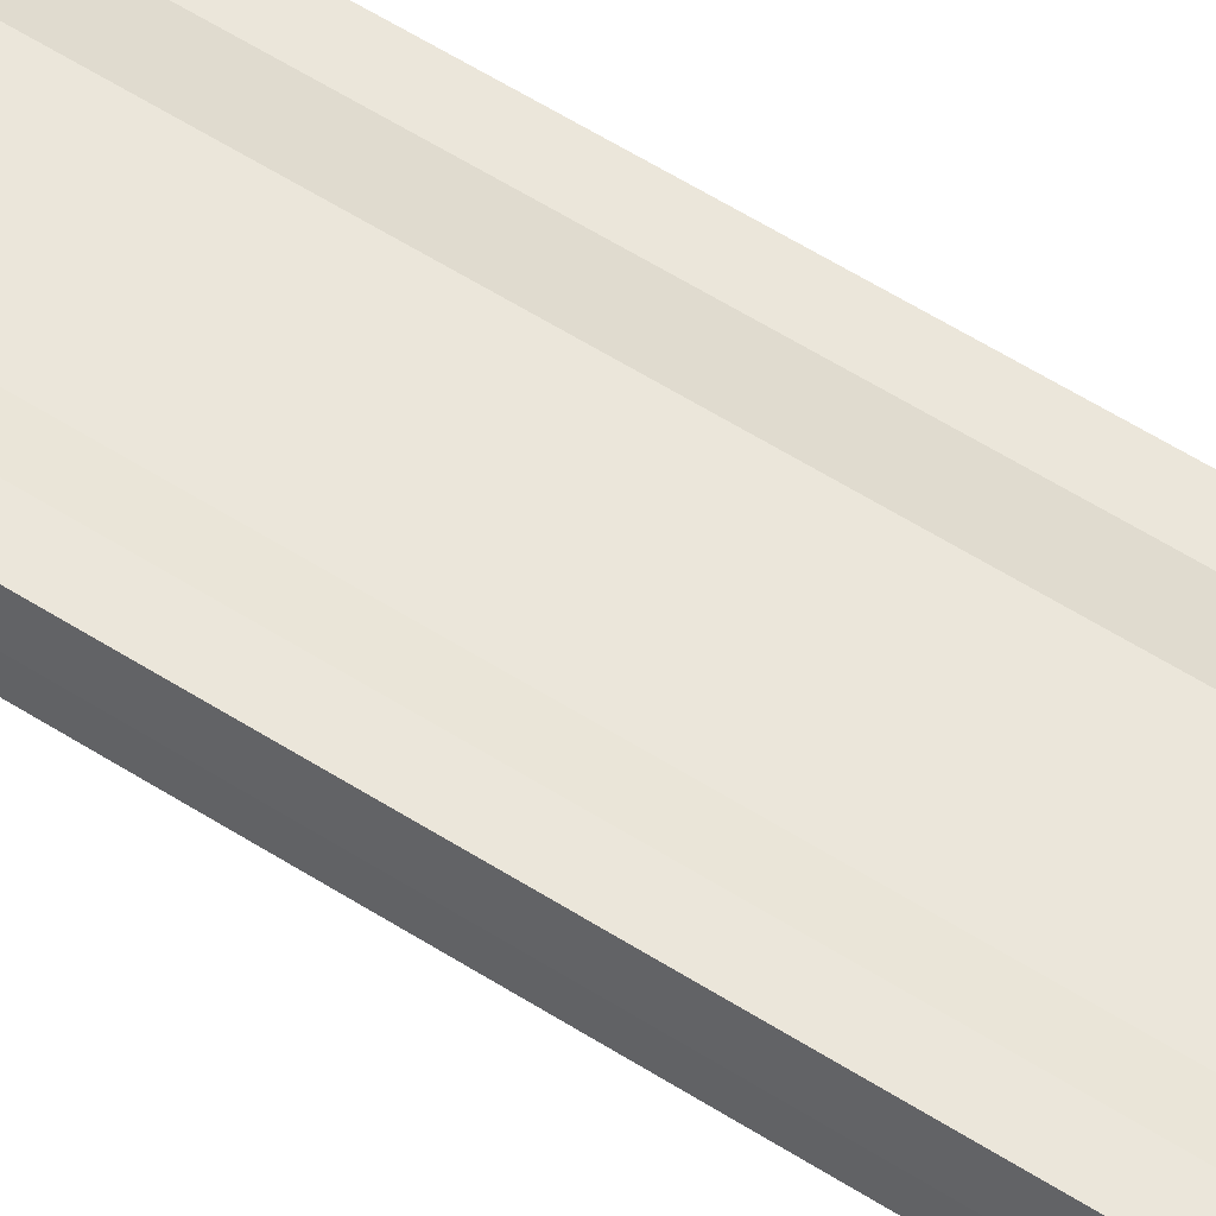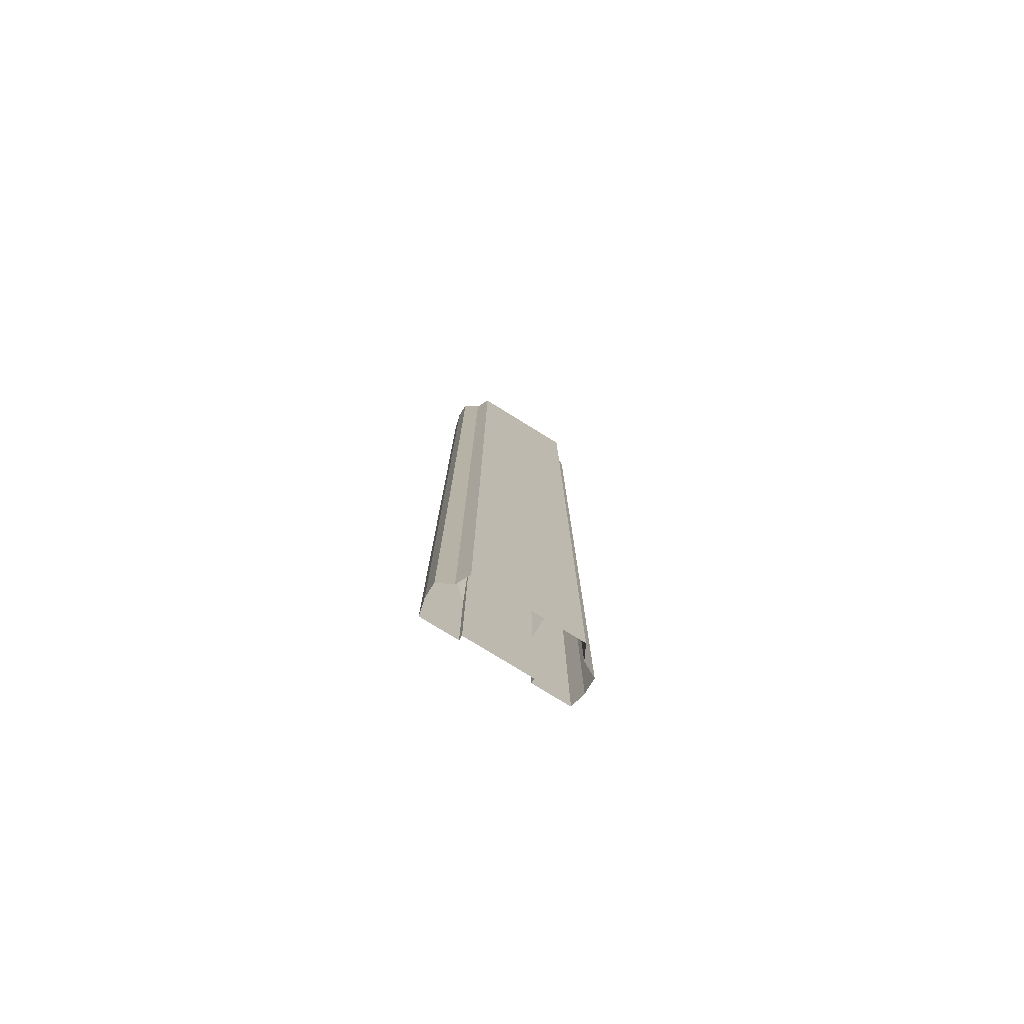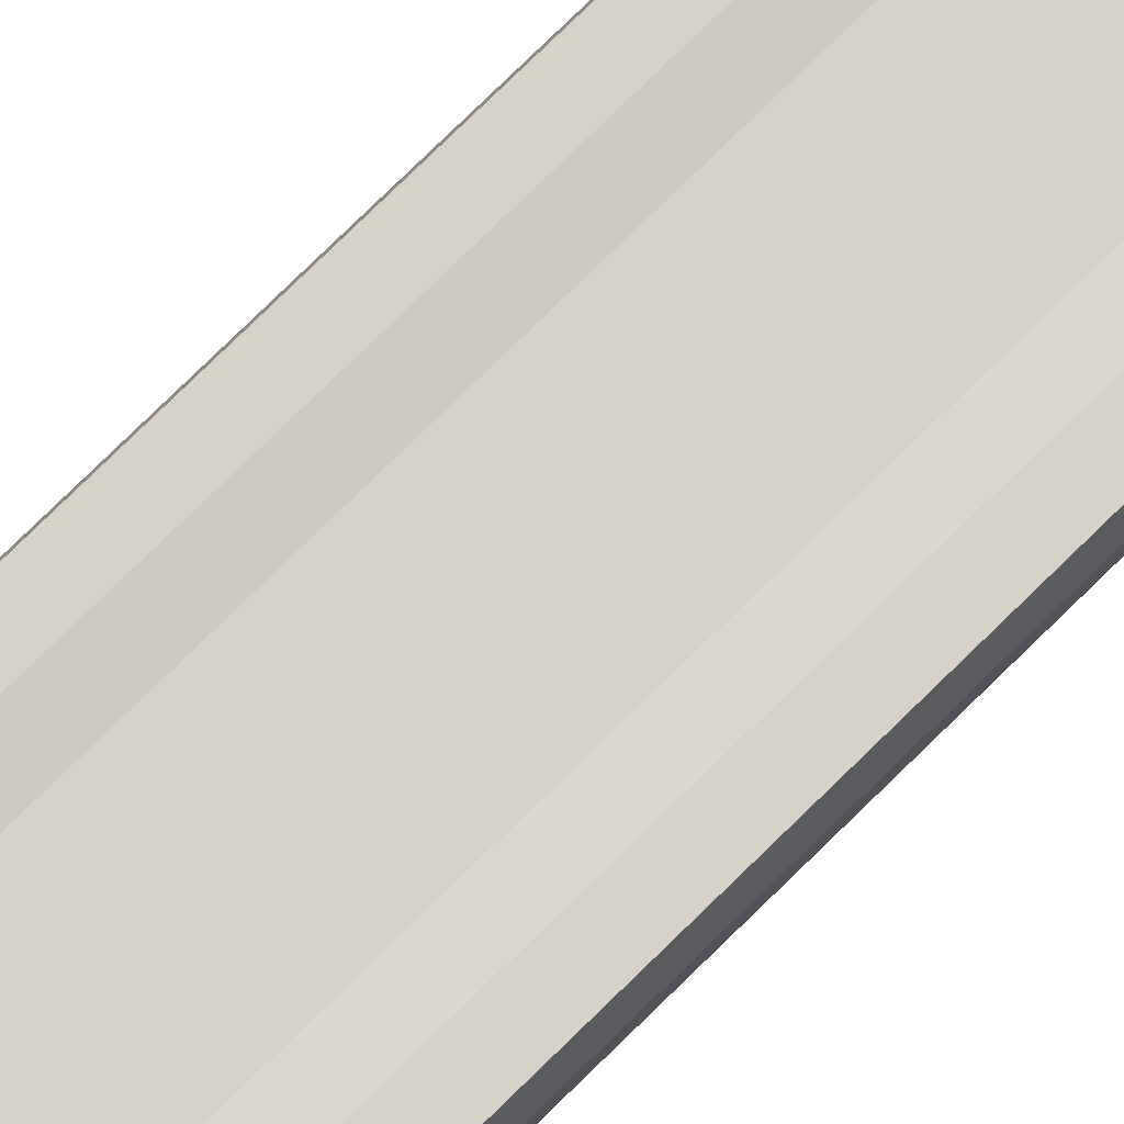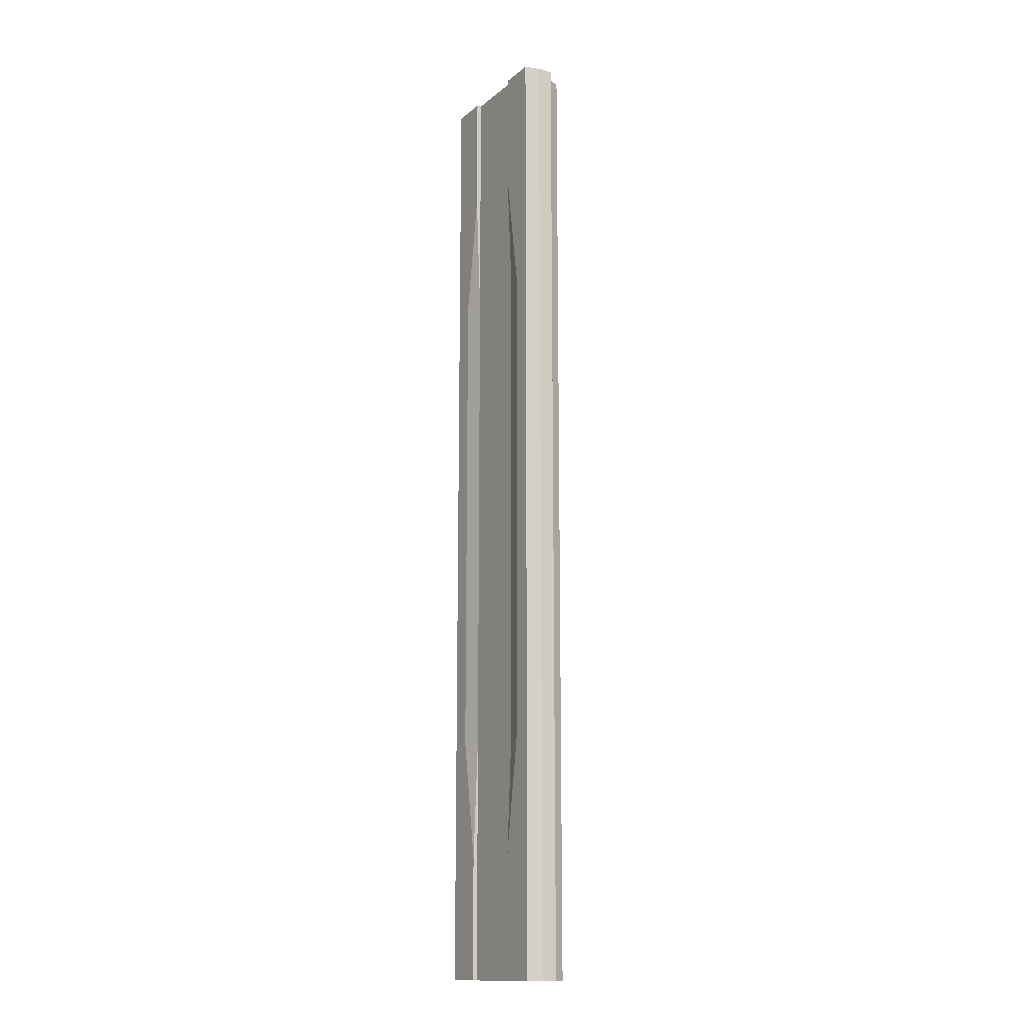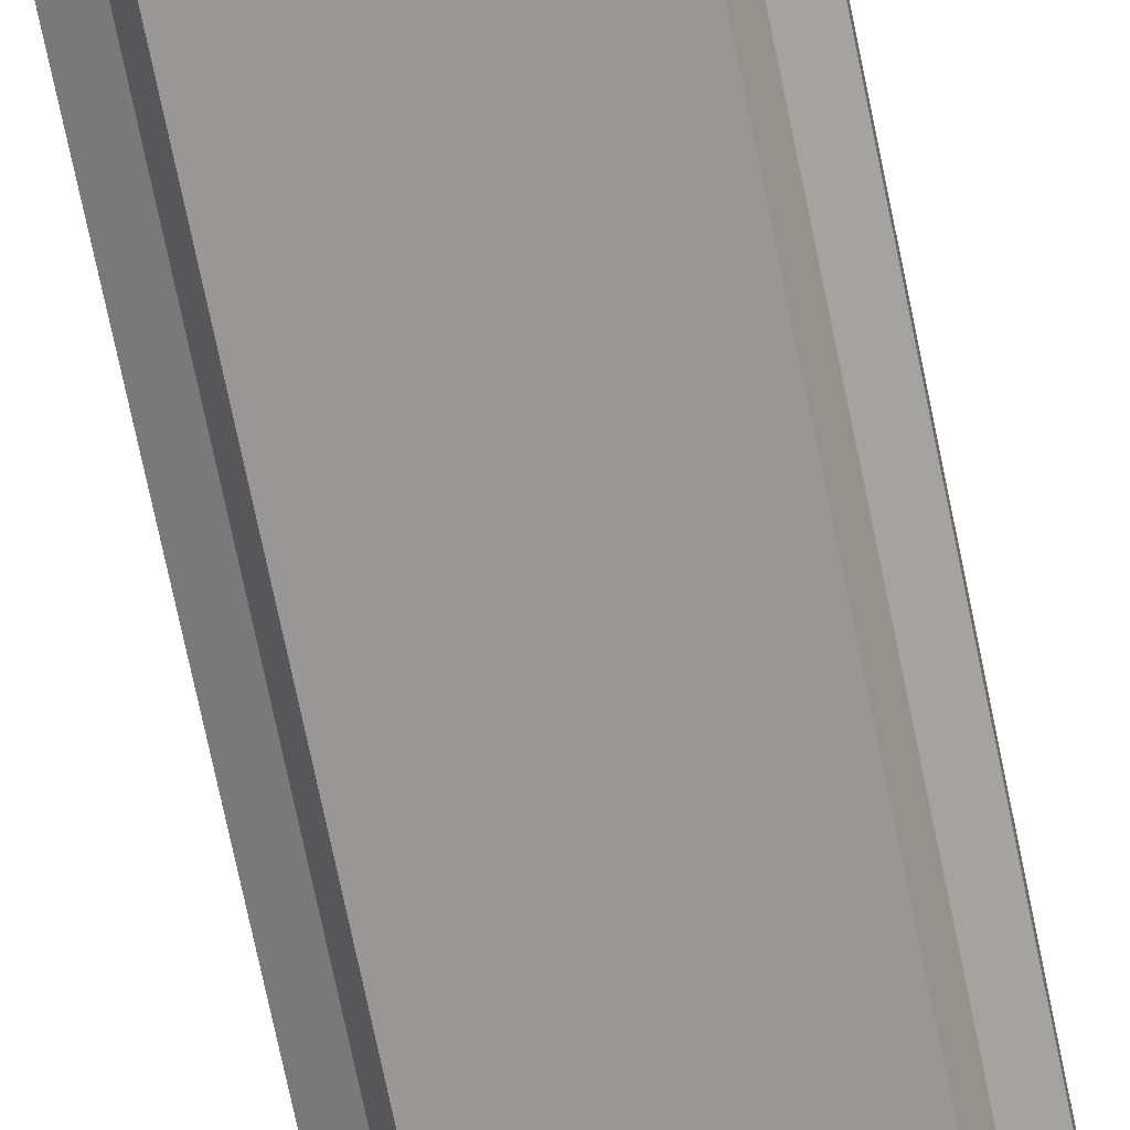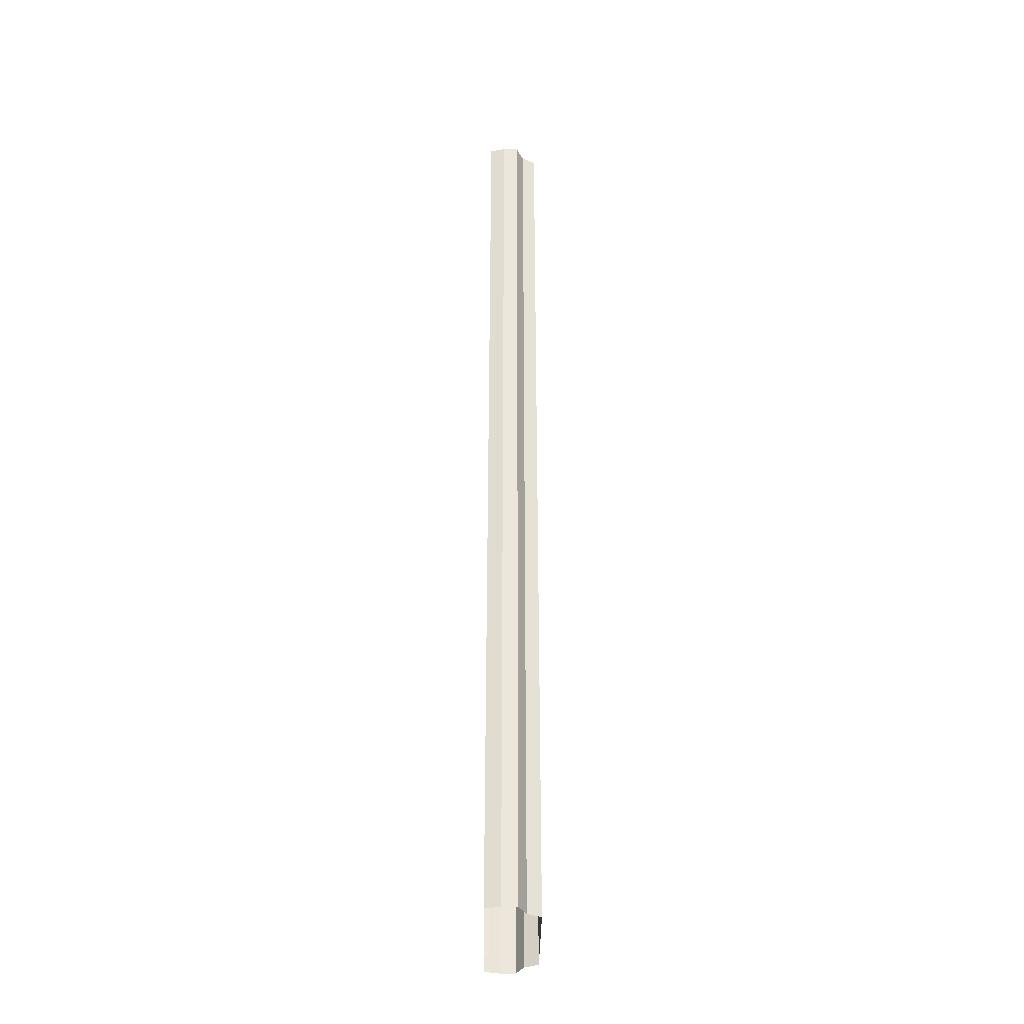
<metadata>
{"format":"obj","ext":"obj","renderer":"f3d","projection":"perspective","resolution":1024,"background":"white","views":[{"elev":54.8,"azim":124.4,"up":"+Y"},{"elev":-78.2,"azim":-31.7,"up":"+Z"},{"elev":77.5,"azim":45.6,"up":"+Y"},{"elev":-14.3,"azim":-120.8,"up":"+Z"},{"elev":-68.3,"azim":11.4,"up":"+Y"},{"elev":-36.5,"azim":-90.8,"up":"+Z"}]}
</metadata>
<code>
o elevated_node-2
v -2.25 -0.3 32
v 0 -0.3 32
v -2.25 -0.3 -32
v 0 -0.3 -32
v -2.25 -6e-06 32
v -2.25 -6e-06 -32
v -4.75 -6e-06 32
v -4.75 -6e-06 -32
v -4.992 -1 32
v -4.992 -1 -32
v -4.992 -2 32
v -4.992 -2 -32
v -4.017 -2.5 32
v -4.017 -2.5 -32
v -3.57 -3.394 32
v -3.57 -3.394 -32
v 0 -3.394 32
v 0 -3.394 -32
v 2.25 -0.3 32
v 2.25 -0.3 -32
v 2.25 -6e-06 32
v 2.25 -6e-06 -32
v 4.75 -6e-06 32
v 4.75 -6e-06 -32
v 4.992 -1 32
v 4.992 -1 -32
v 4.992 -2 32
v 4.992 -2 -32
v 4.017 -2.5 32
v 4.017 -2.5 -32
v 3.57 -3.394 32
v 3.57 -3.394 -32
v -2.25 -0.3 -24
v -2.25 -0.3 -16
v -2.25 -0.3 -8
v -2.25 -0.3 0
v -2.25 -0.3 8
v -2.25 -0.3 16
v -2.25 -0.3 24
v 0 -0.3 24
v 0 -0.3 16
v 0 -0.3 8
v 0 -0.3 0
v 0 -0.3 -8
v 0 -0.3 -16
v 0 -0.3 -24
v -2.25 -6e-06 -24
v -2.25 -6e-06 24
v -4.75 -6e-06 -24
v -4.75 -6e-06 -16
v -4.75 -6e-06 -8
v -4.75 -6e-06 0
v -4.75 -6e-06 8
v -4.75 -6e-06 16
v -4.75 -6e-06 24
v -4.992 -1 -24
v -4.992 -1 -16
v -4.992 -1 -8
v -4.992 -1 0
v -4.992 -1 8
v -4.992 -1 16
v -4.992 -1 24
v -4.992 -2 -24
v -4.992 -2 -16
v -4.992 -2 -8
v -4.992 -2 0
v -4.992 -2 8
v -4.992 -2 16
v -4.992 -2 24
v -4.017 -2.5 -24
v -4.017 -2.5 -16
v -4.017 -2.5 -8
v -4.017 -2.5 0
v -4.017 -2.5 8
v -4.017 -2.5 16
v -4.017 -2.5 24
v -3.57 -3.394 -24
v -3.57 -3.394 -16
v -3.57 -3.394 -8
v -3.57 -3.394 0
v -3.57 -3.394 8
v -3.57 -3.394 16
v -3.57 -3.394 24
v 0 -3.394 -24
v 0 -3.394 -16
v 0 -3.394 -8
v 0 -3.394 0
v 0 -3.394 8
v 0 -3.394 16
v 0 -3.394 24
v 2.25 -0.3 -24
v 2.25 -0.3 -16
v 2.25 -0.3 -8
v 2.25 -0.3 0
v 2.25 -0.3 8
v 2.25 -0.3 16
v 2.25 -0.3 24
v 2.25 -6e-06 -24
v 2.25 -6e-06 24
v 4.75 -6e-06 -24
v 4.75 -6e-06 -16
v 4.75 -6e-06 -8
v 4.75 -6e-06 0
v 4.75 -6e-06 8
v 4.75 -6e-06 16
v 4.75 -6e-06 24
v 4.992 -1 -24
v 4.992 -1 -16
v 4.992 -1 -8
v 4.992 -1 0
v 4.992 -1 8
v 4.992 -1 16
v 4.992 -1 24
v 4.992 -2 -24
v 4.992 -2 -16
v 4.992 -2 -8
v 4.992 -2 0
v 4.992 -2 8
v 4.992 -2 16
v 4.992 -2 24
v 4.017 -2.5 -24
v 4.017 -2.5 -16
v 4.017 -2.5 -8
v 4.017 -2.5 0
v 4.017 -2.5 8
v 4.017 -2.5 16
v 4.017 -2.5 24
v 3.57 -3.394 -24
v 3.57 -3.394 -16
v 3.57 -3.394 -8
v 3.57 -3.394 0
v 3.57 -3.394 8
v 3.57 -3.394 16
v 3.57 -3.394 24
v -3.5 -6e-06 -32
v -3.5 -6e-06 32
v -3.5 -6e-06 24
v -3.5 -6e-06 16
v -3.5 -6e-06 8
v -3.5 -6e-06 0
v -3.5 -6e-06 -8
v -3.5 -6e-06 -16
v -3.5 -6e-06 -24
v 3.5 -6e-06 -32
v 3.5 -6e-06 32
v 3.5 -6e-06 24
v 3.5 -6e-06 16
v 3.5 -6e-06 8
v 3.5 -6e-06 0
v 3.5 -6e-06 -8
v 3.5 -6e-06 -16
v 3.5 -6e-06 -24
g br4ElevatedNodeLowCurb
f 6 33 3
f 8 143 135
f 10 49 8
f 12 56 10
f 14 63 12
f 16 70 14
f 18 77 16
f 4 91 20
f 22 91 98
f 144 98 152
f 26 100 107
f 28 107 114
f 30 114 121
f 32 121 128
f 18 128 84
f 90 31 17
f 89 134 90
f 88 133 89
f 87 132 88
f 86 131 87
f 85 130 86
f 84 129 85
f 134 29 31
f 133 127 134
f 132 126 133
f 131 125 132
f 130 124 131
f 129 123 130
f 128 122 129
f 127 27 29
f 126 120 127
f 125 119 126
f 124 118 125
f 123 117 124
f 122 116 123
f 121 115 122
f 120 25 27
f 119 113 120
f 118 112 119
f 117 111 118
f 116 110 117
f 115 109 116
f 114 108 115
f 113 23 25
f 112 106 113
f 111 105 112
f 110 104 111
f 46 34 45
f 45 35 44
f 107 101 108
f 146 21 145
f 147 99 146
f 148 96 147
f 149 95 148
f 150 94 149
f 151 93 150
f 151 98 92
f 99 19 21
f 99 96 97
f 12 63 56
f 10 56 49
f 8 49 143
f 6 47 33
f 92 98 91
f 40 19 97
f 41 97 96
f 42 96 95
f 43 95 94
f 44 94 93
f 45 93 92
f 46 92 91
f 90 15 83
f 89 83 82
f 88 82 81
f 87 81 80
f 86 80 79
f 85 79 78
f 84 78 77
f 83 13 76
f 82 76 75
f 81 75 74
f 80 74 73
f 79 73 72
f 78 72 71
f 77 71 70
f 76 11 69
f 75 69 68
f 74 68 67
f 73 67 66
f 72 66 65
f 71 65 64
f 70 64 63
f 69 9 62
f 68 62 61
f 67 61 60
f 47 142 34
f 4 33 46
f 66 60 59
f 65 59 58
f 64 58 57
f 63 57 56
f 62 7 55
f 61 55 54
f 60 54 53
f 59 53 52
f 58 52 51
f 57 51 50
f 56 50 49
f 55 136 137
f 54 137 138
f 53 138 139
f 52 139 140
f 51 140 141
f 50 141 142
f 49 142 143
f 48 1 39
f 38 48 39
f 4 46 91
f 18 84 77
f 16 77 70
f 14 70 63
f 33 47 34
f 40 1 2
f 41 39 40
f 42 38 41
f 43 37 42
f 44 36 43
f 108 102 109
f 24 152 100
f 106 145 23
f 105 146 106
f 104 147 105
f 103 148 104
f 102 149 103
f 101 150 102
f 100 151 101
f 135 47 6
f 137 5 48
f 138 48 38
f 139 38 37
f 140 37 36
f 141 36 35
f 142 35 34
f 109 103 110
f 151 152 98
f 47 143 142
f 147 96 99
f 138 137 48
f 22 20 91
f 144 22 98
f 26 24 100
f 28 26 107
f 30 28 114
f 32 30 121
f 18 32 128
f 90 134 31
f 89 133 134
f 88 132 133
f 87 131 132
f 86 130 131
f 85 129 130
f 84 128 129
f 134 127 29
f 133 126 127
f 132 125 126
f 131 124 125
f 130 123 124
f 129 122 123
f 128 121 122
f 127 120 27
f 126 119 120
f 125 118 119
f 124 117 118
f 123 116 117
f 122 115 116
f 121 114 115
f 120 113 25
f 119 112 113
f 118 111 112
f 117 110 111
f 116 109 110
f 115 108 109
f 114 107 108
f 113 106 23
f 112 105 106
f 111 104 105
f 110 103 104
f 46 33 34
f 45 34 35
f 107 100 101
f 146 99 21
f 148 95 96
f 149 94 95
f 150 93 94
f 151 92 93
f 99 97 19
f 40 2 19
f 41 40 97
f 42 41 96
f 43 42 95
f 44 43 94
f 45 44 93
f 46 45 92
f 90 17 15
f 89 90 83
f 88 89 82
f 87 88 81
f 86 87 80
f 85 86 79
f 84 85 78
f 83 15 13
f 82 83 76
f 81 82 75
f 80 81 74
f 79 80 73
f 78 79 72
f 77 78 71
f 76 13 11
f 75 76 69
f 74 75 68
f 73 74 67
f 72 73 66
f 71 72 65
f 70 71 64
f 69 11 9
f 68 69 62
f 67 68 61
f 4 3 33
f 66 67 60
f 65 66 59
f 64 65 58
f 63 64 57
f 62 9 7
f 61 62 55
f 60 61 54
f 59 60 53
f 58 59 52
f 57 58 51
f 56 57 50
f 55 7 136
f 54 55 137
f 53 54 138
f 52 53 139
f 51 52 140
f 50 51 141
f 49 50 142
f 48 5 1
f 40 39 1
f 41 38 39
f 42 37 38
f 43 36 37
f 44 35 36
f 108 101 102
f 24 144 152
f 106 146 145
f 105 147 146
f 104 148 147
f 103 149 148
f 102 150 149
f 101 151 150
f 100 152 151
f 135 143 47
f 137 136 5
f 139 138 38
f 140 139 37
f 141 140 36
f 142 141 35
f 109 102 103

</code>
